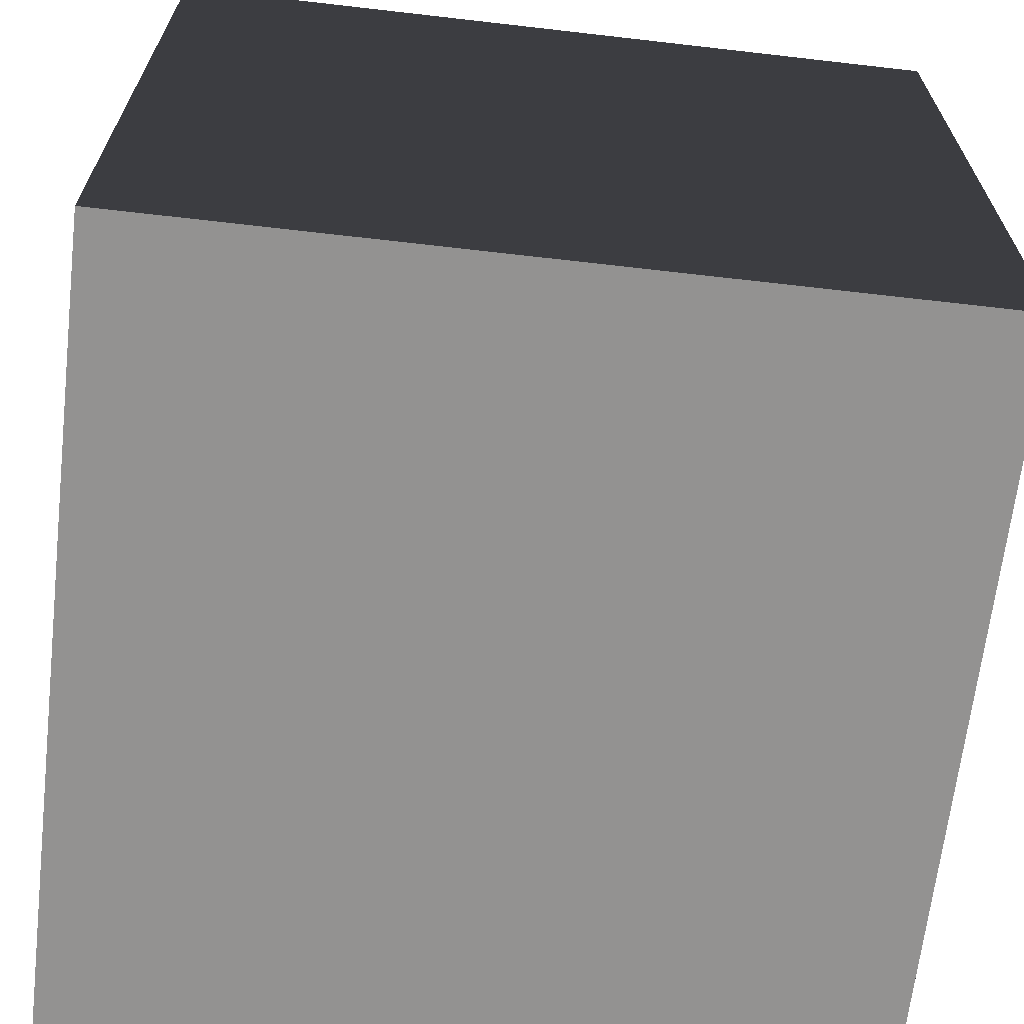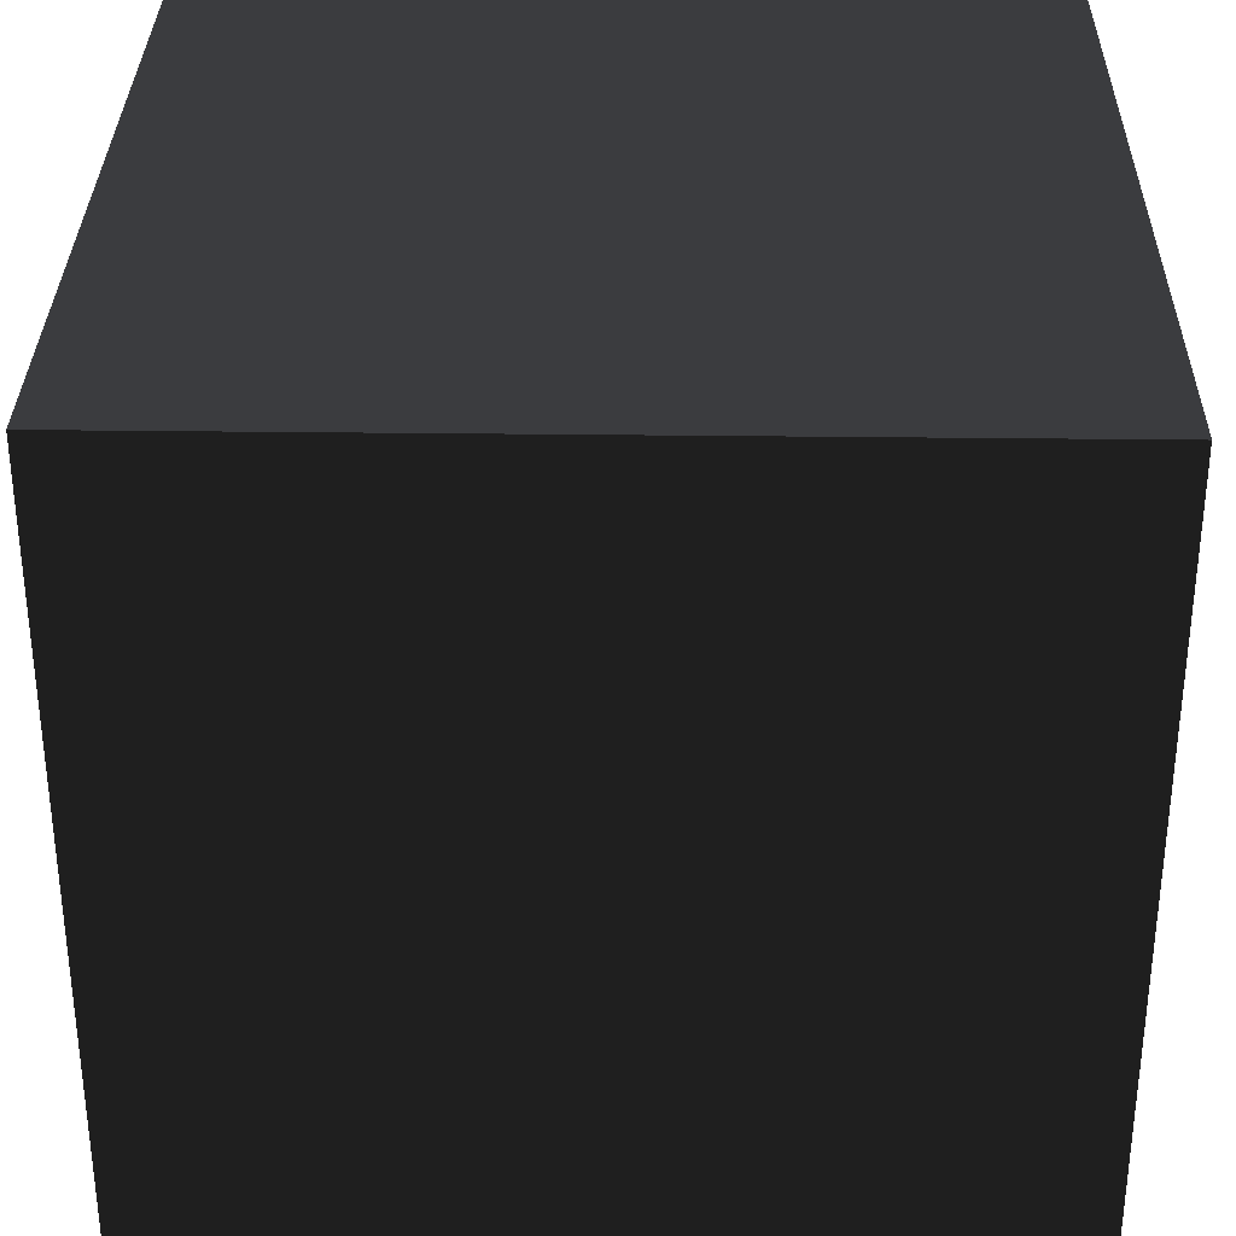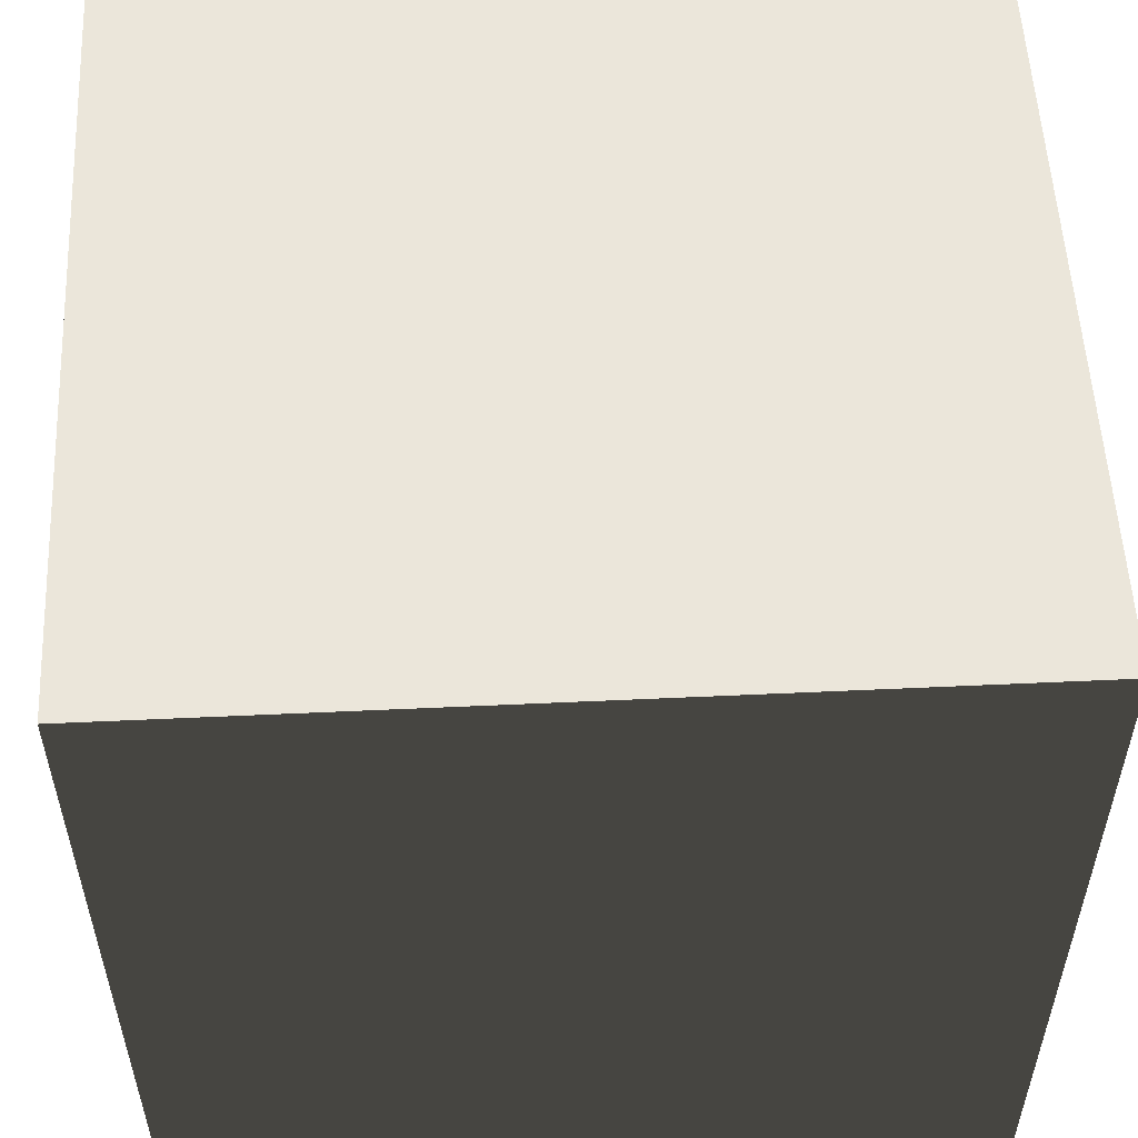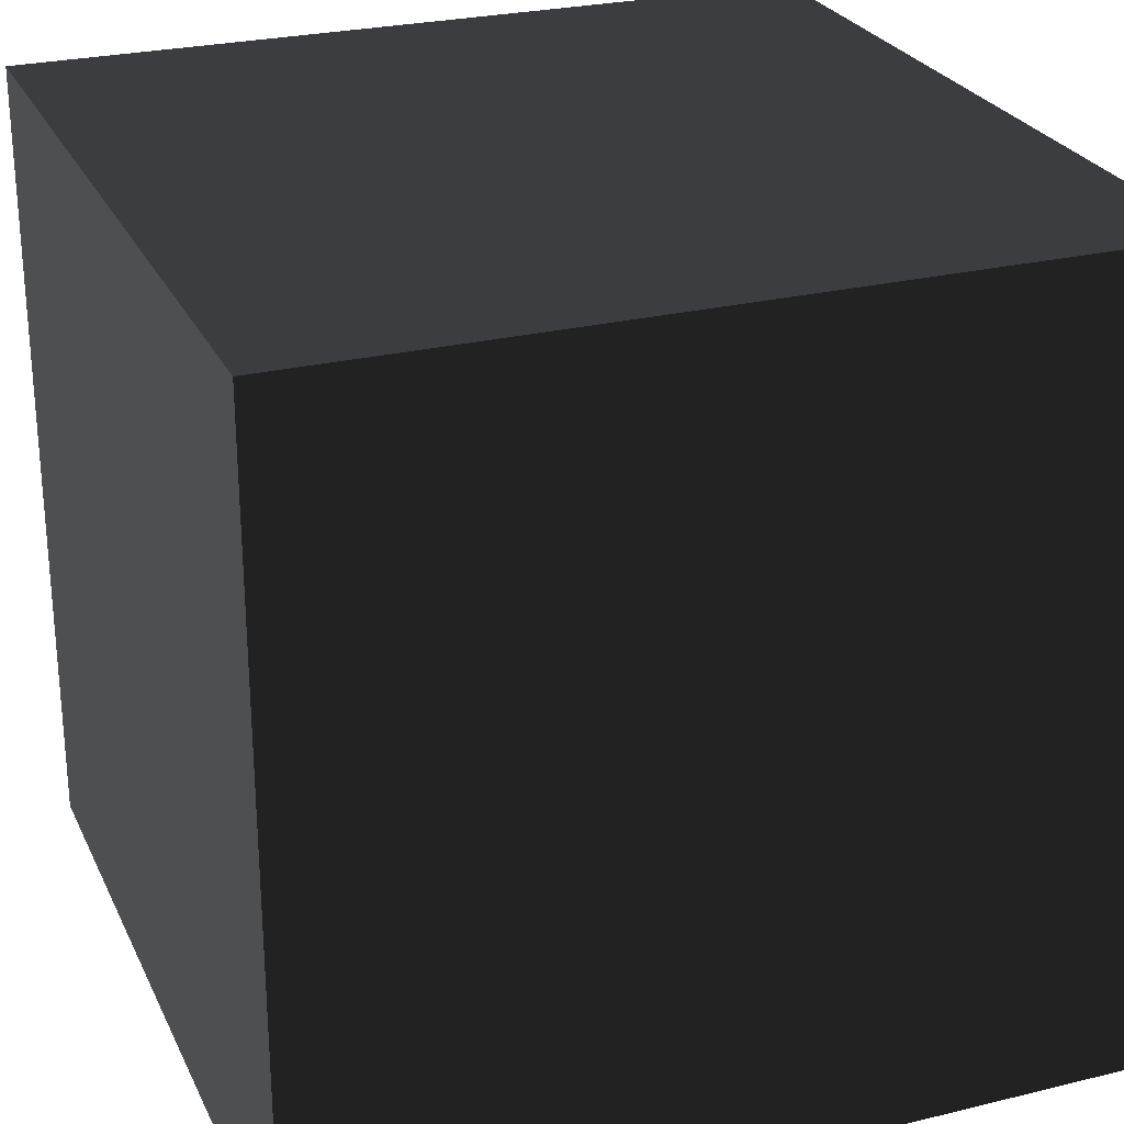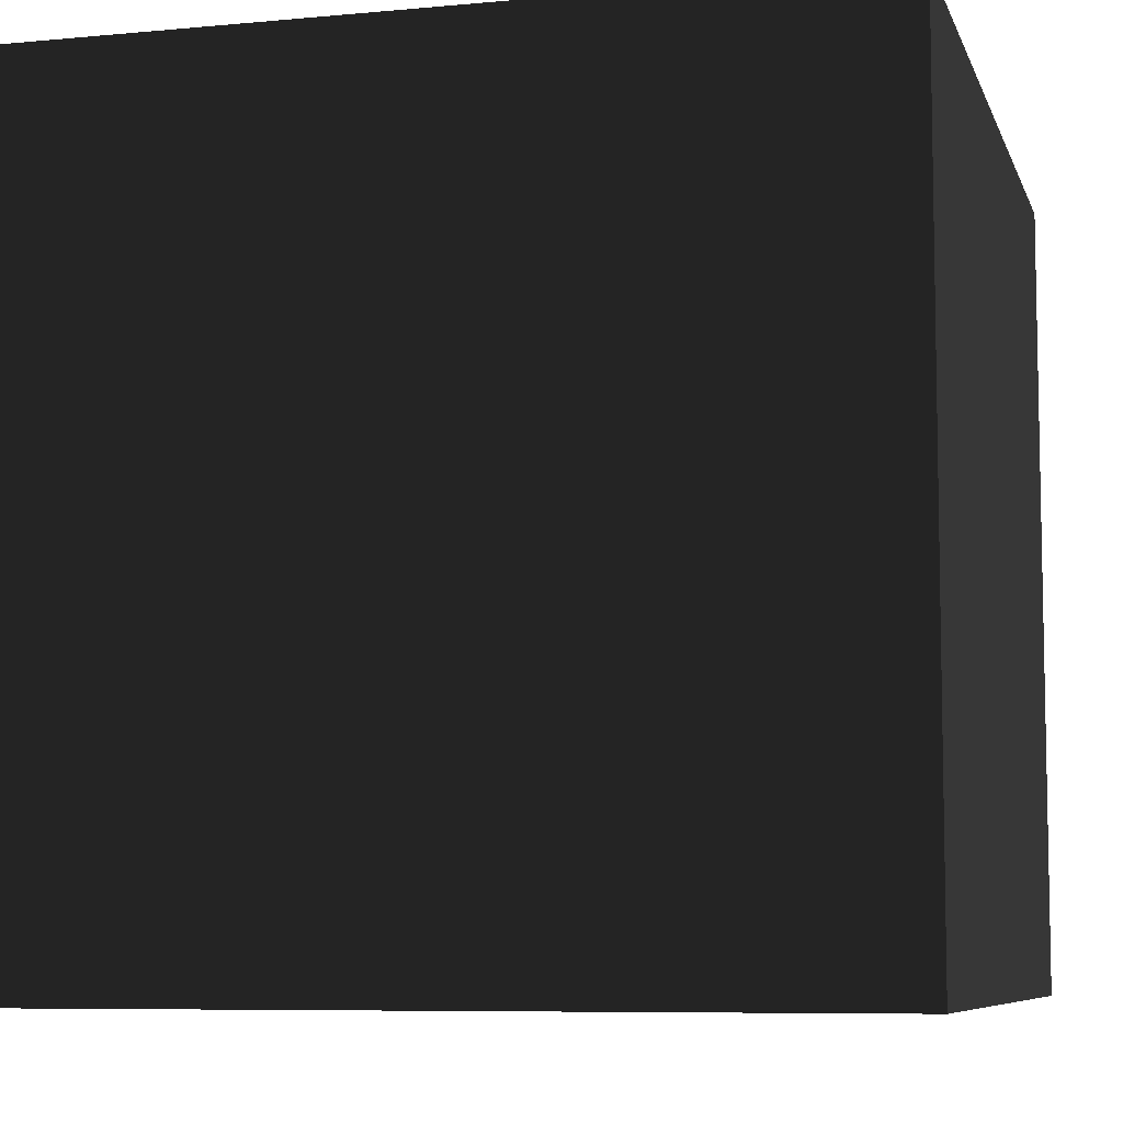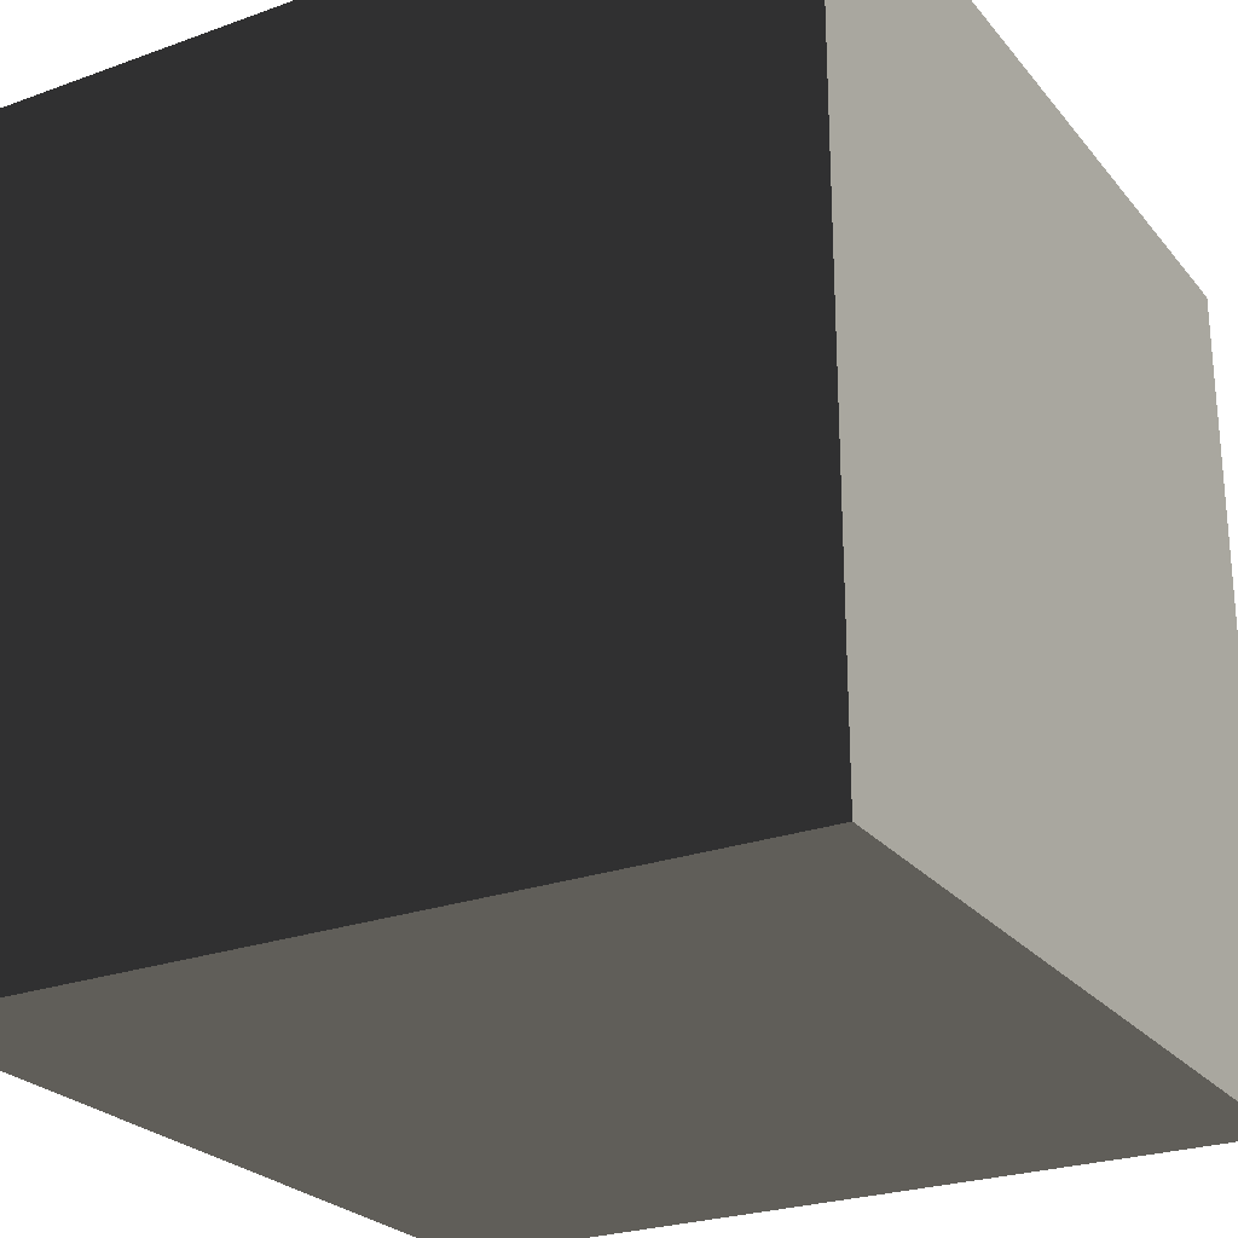
<metadata>
{"format":"obj","ext":"obj","renderer":"f3d","projection":"perspective","resolution":1024,"background":"white","views":[{"elev":-66.4,"azim":83.4,"up":"+Z"},{"elev":32.6,"azim":91.0,"up":"+Y"},{"elev":54.7,"azim":-92.8,"up":"+Z"},{"elev":26.3,"azim":69.0,"up":"+Y"},{"elev":-7.5,"azim":14.9,"up":"+Z"},{"elev":-25.4,"azim":120.0,"up":"+Y"}]}
</metadata>
<code>
v -1  1  1
v -1 -1  1
v  1 -1  1
v  1  1  1
v -1  1 -1
v -1 -1 -1
v  1 -1 -1
v  1  1 -1
f 1 3 2
f 1 4 3
f 4 7 3
f 4 8 7
f 8 6 7
f 8 5 6
f 5 2 6
f 5 1 2
f 5 4 1
f 5 8 4
f 2 7 6
f 2 3 7

</code>
